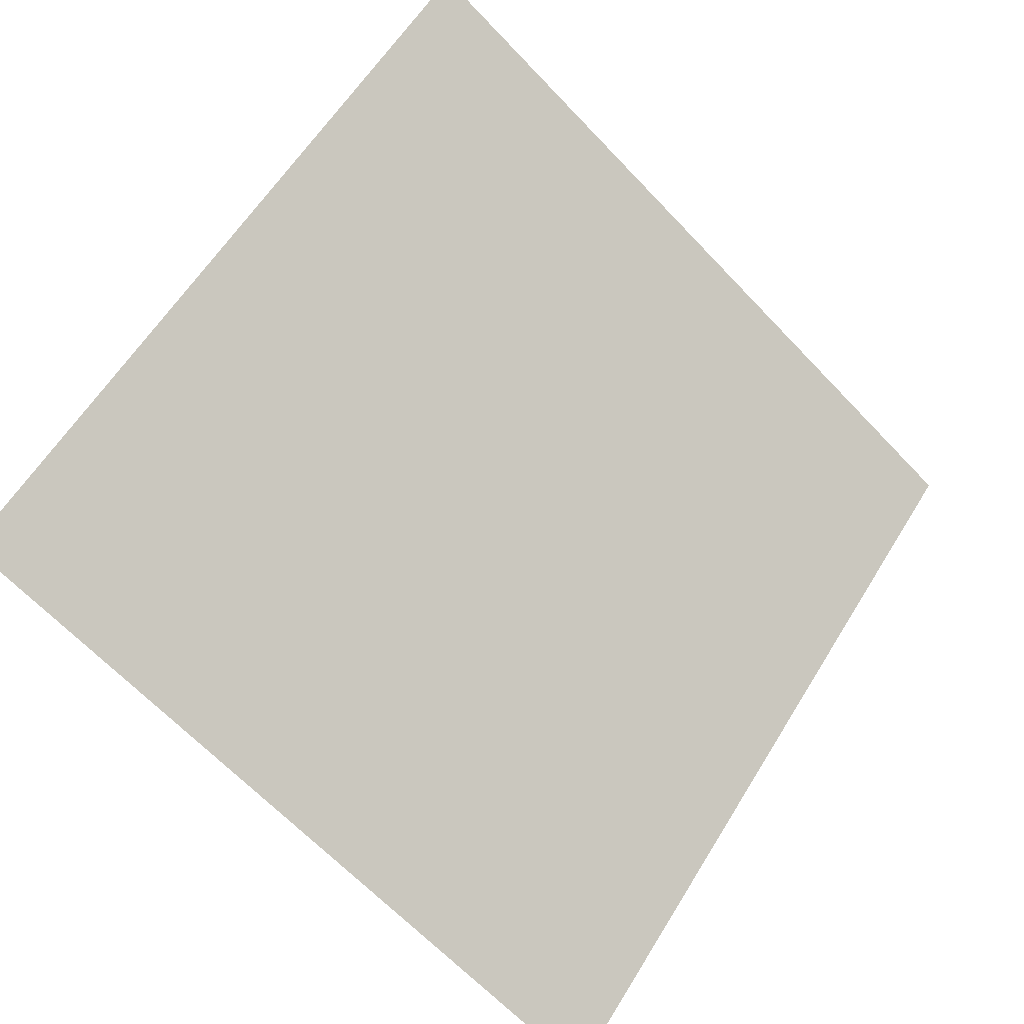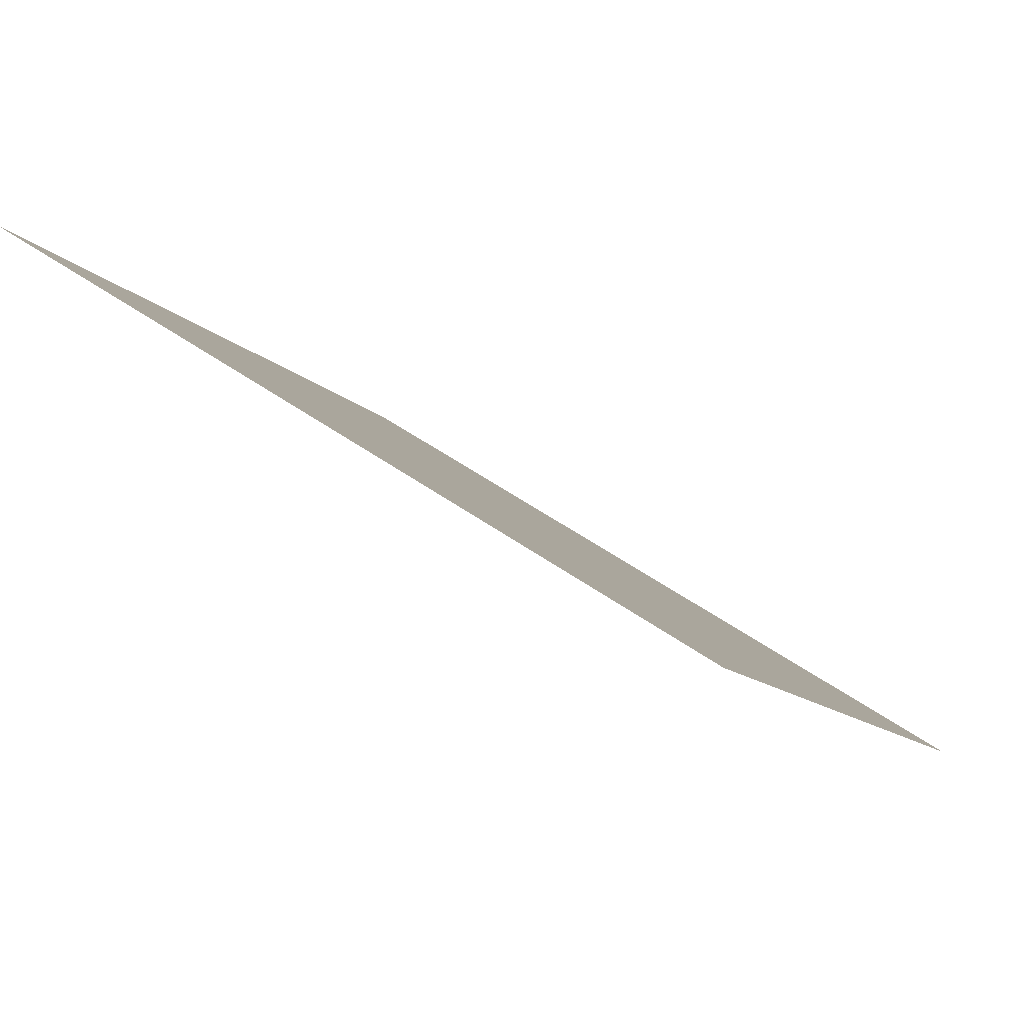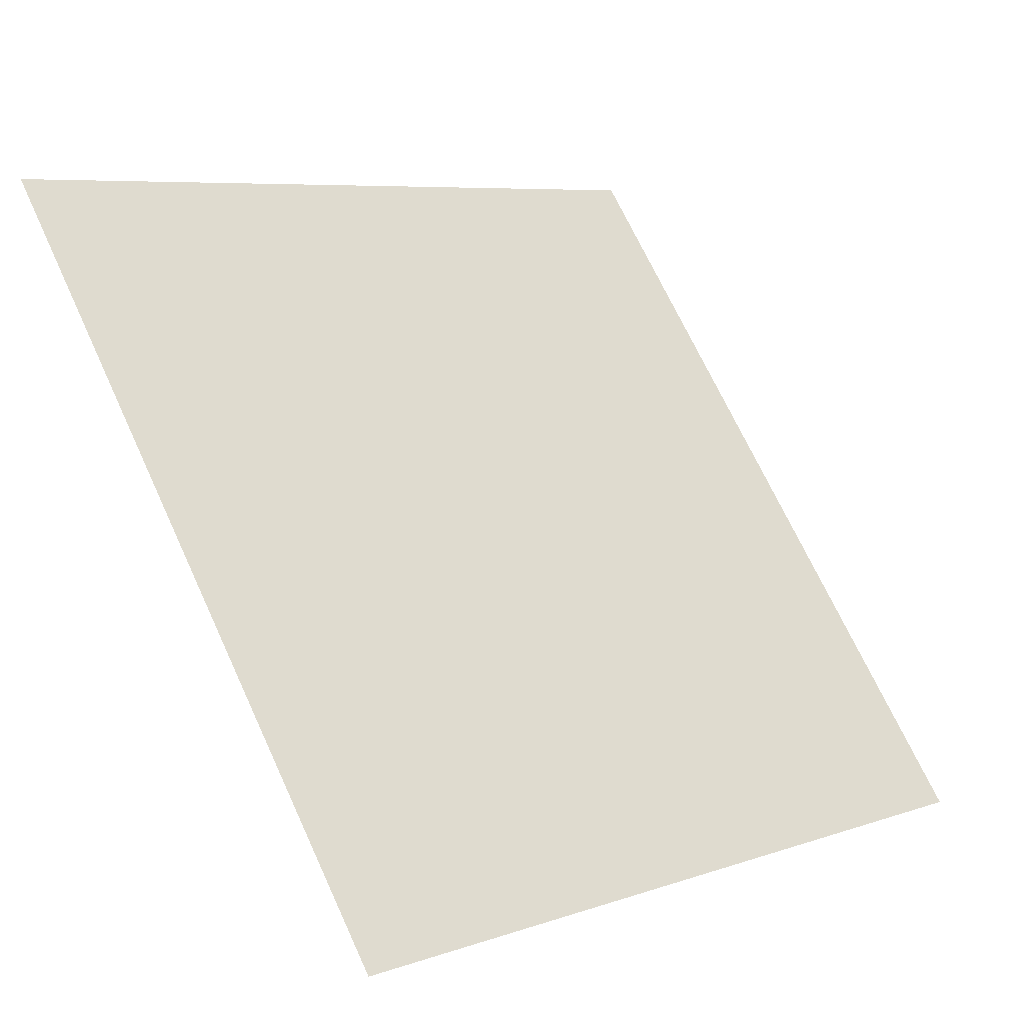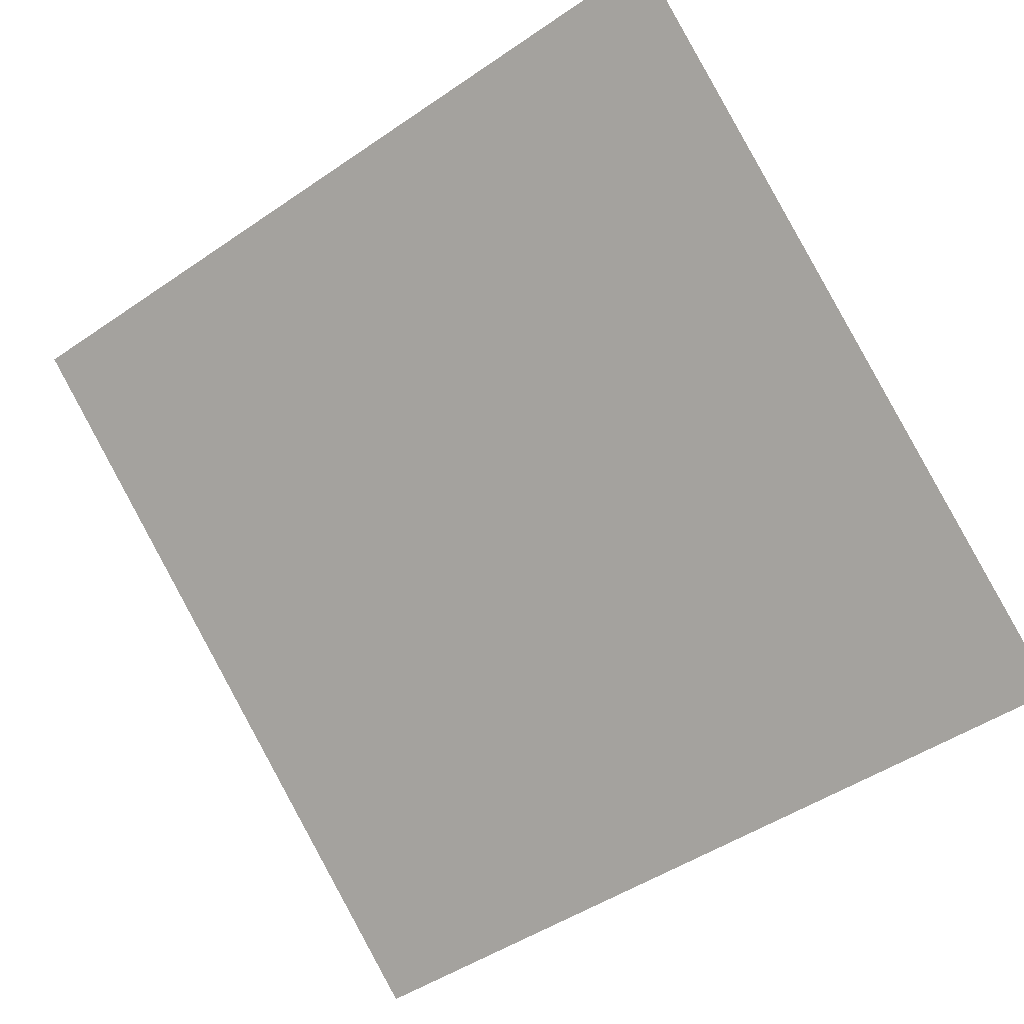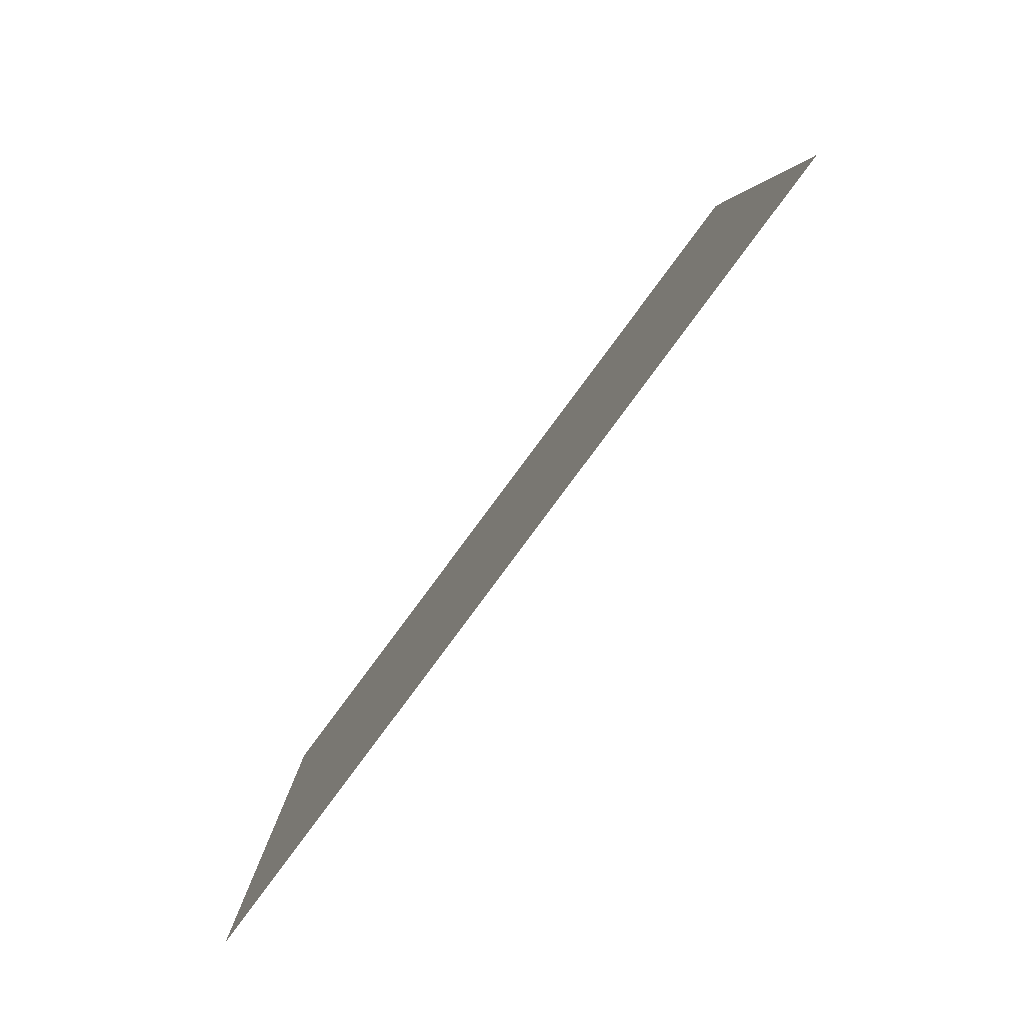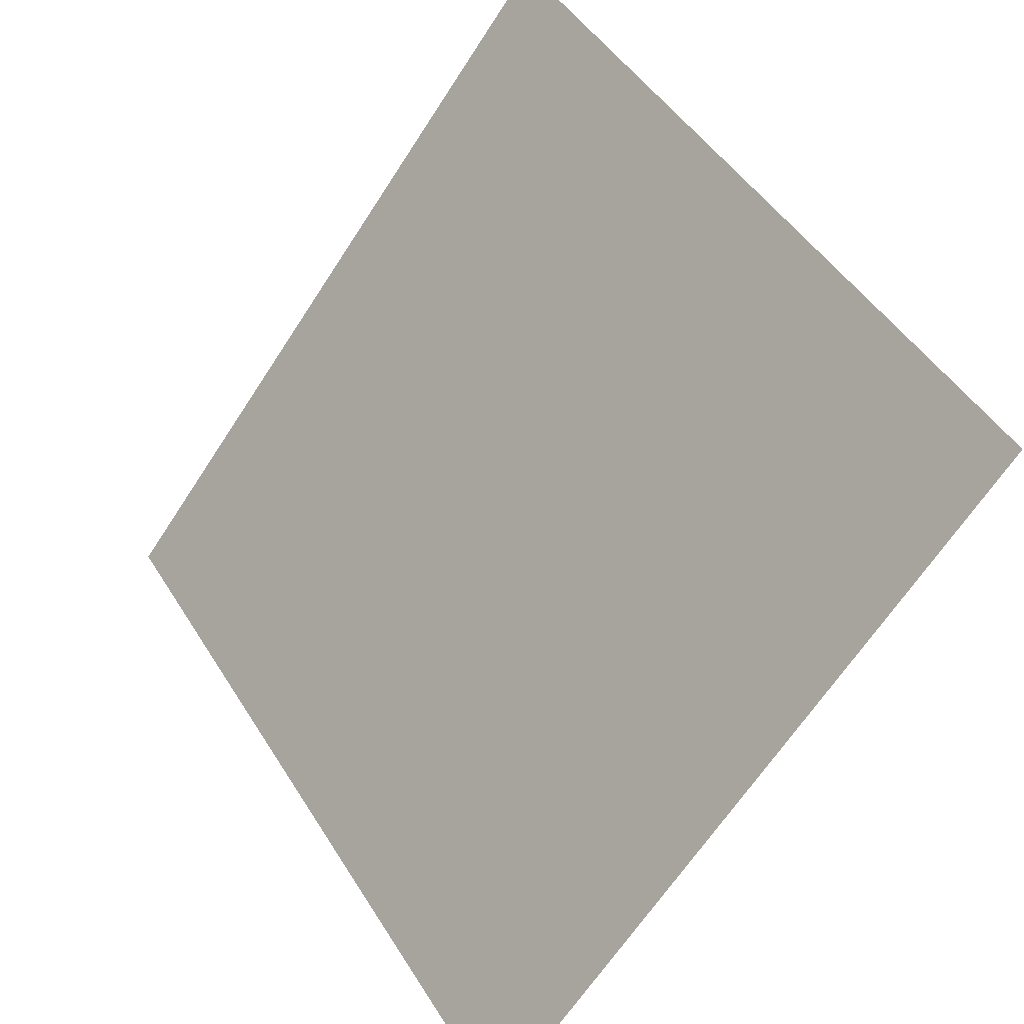
<metadata>
{"format":"obj","ext":"obj","renderer":"f3d","projection":"perspective","resolution":1024,"background":"white","views":[{"elev":58.3,"azim":121.9,"up":"+Y"},{"elev":49.0,"azim":-142.4,"up":"+Z"},{"elev":7.8,"azim":-46.2,"up":"+Z"},{"elev":-50.5,"azim":37.9,"up":"+Y"},{"elev":4.3,"azim":88.0,"up":"+Z"},{"elev":-64.7,"azim":-124.3,"up":"+Z"}]}
</metadata>
<code>
v 0.08471 0.5441 0.1857
v 0.07815 0.5442 0.1858
v 0.07827 0.5482 0.191
v 0.08483 0.548 0.191
f 4 3 2 1

</code>
